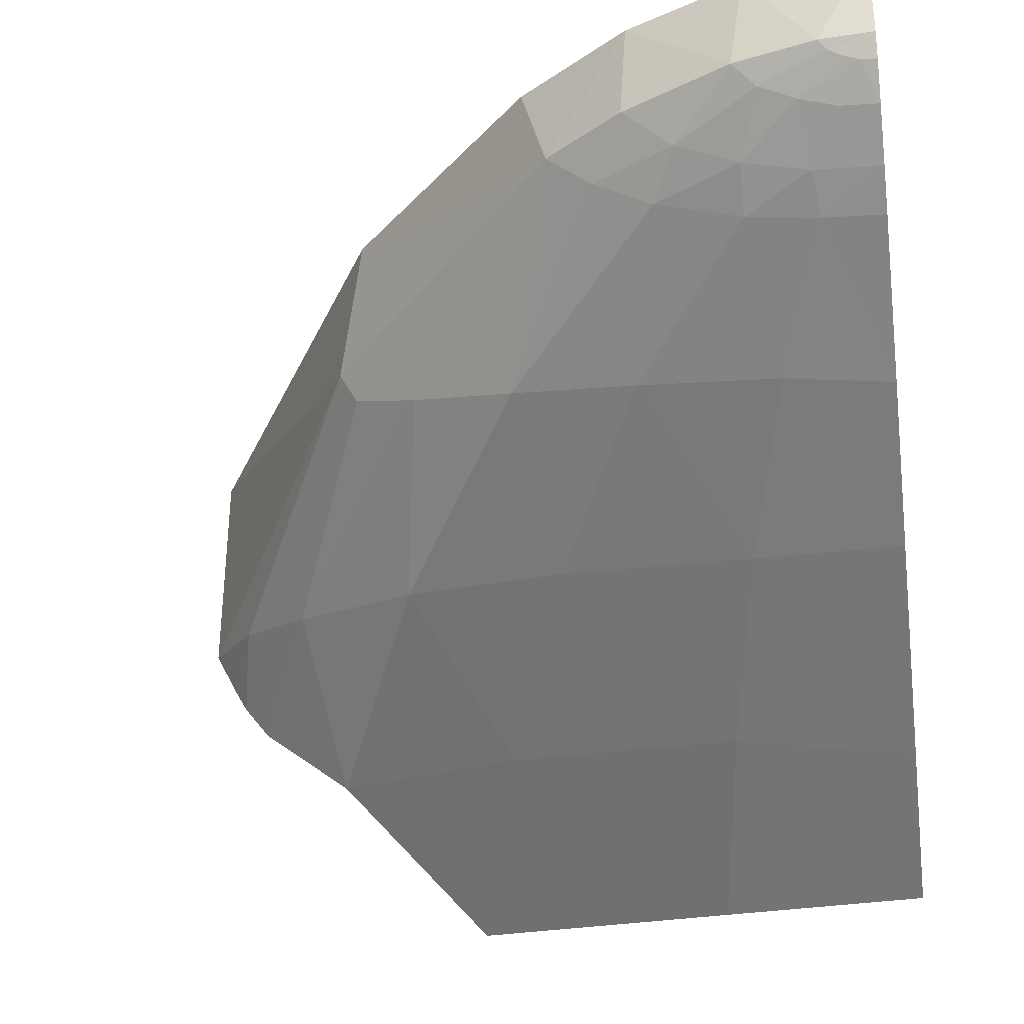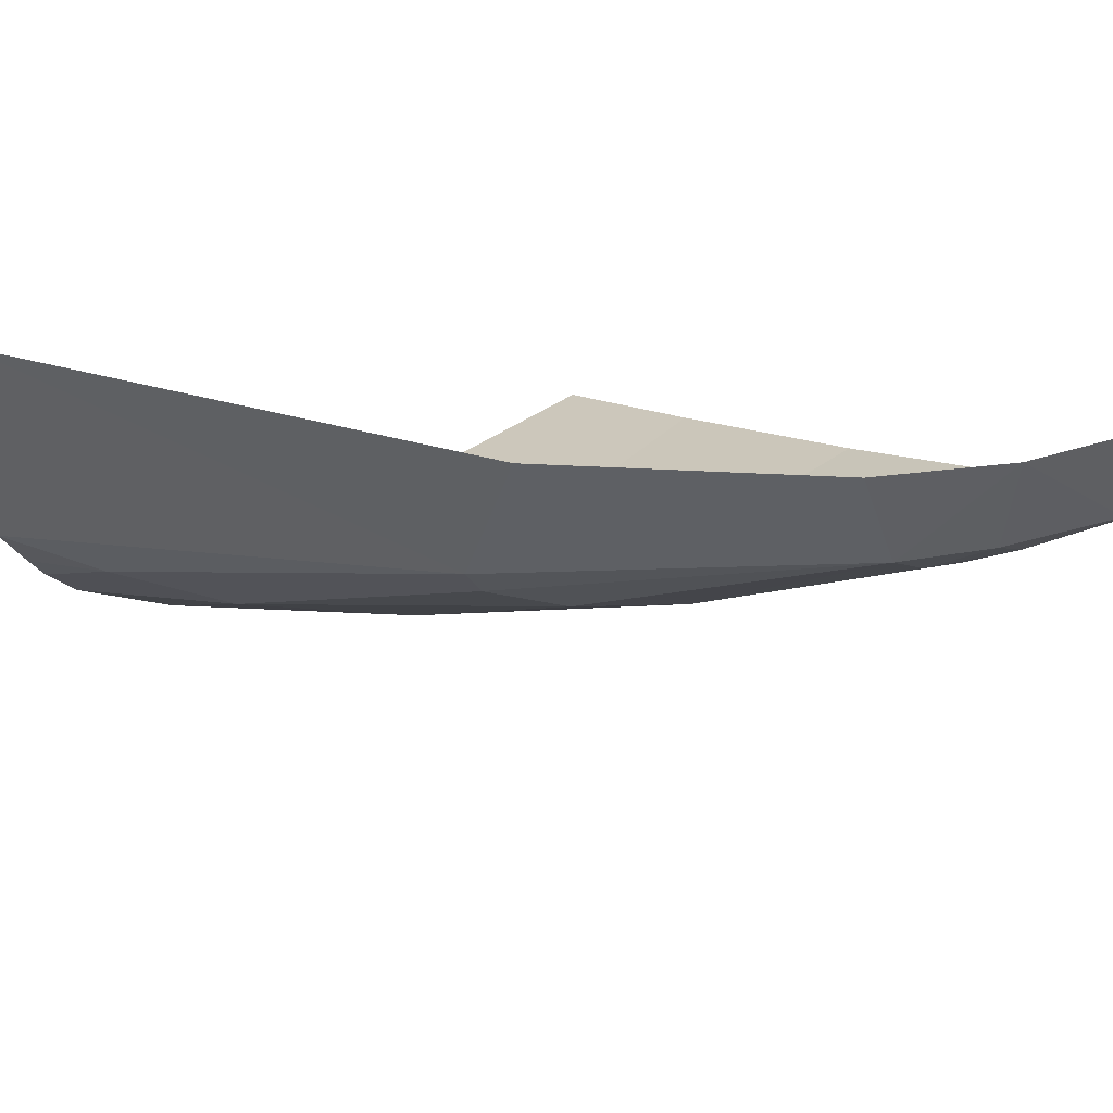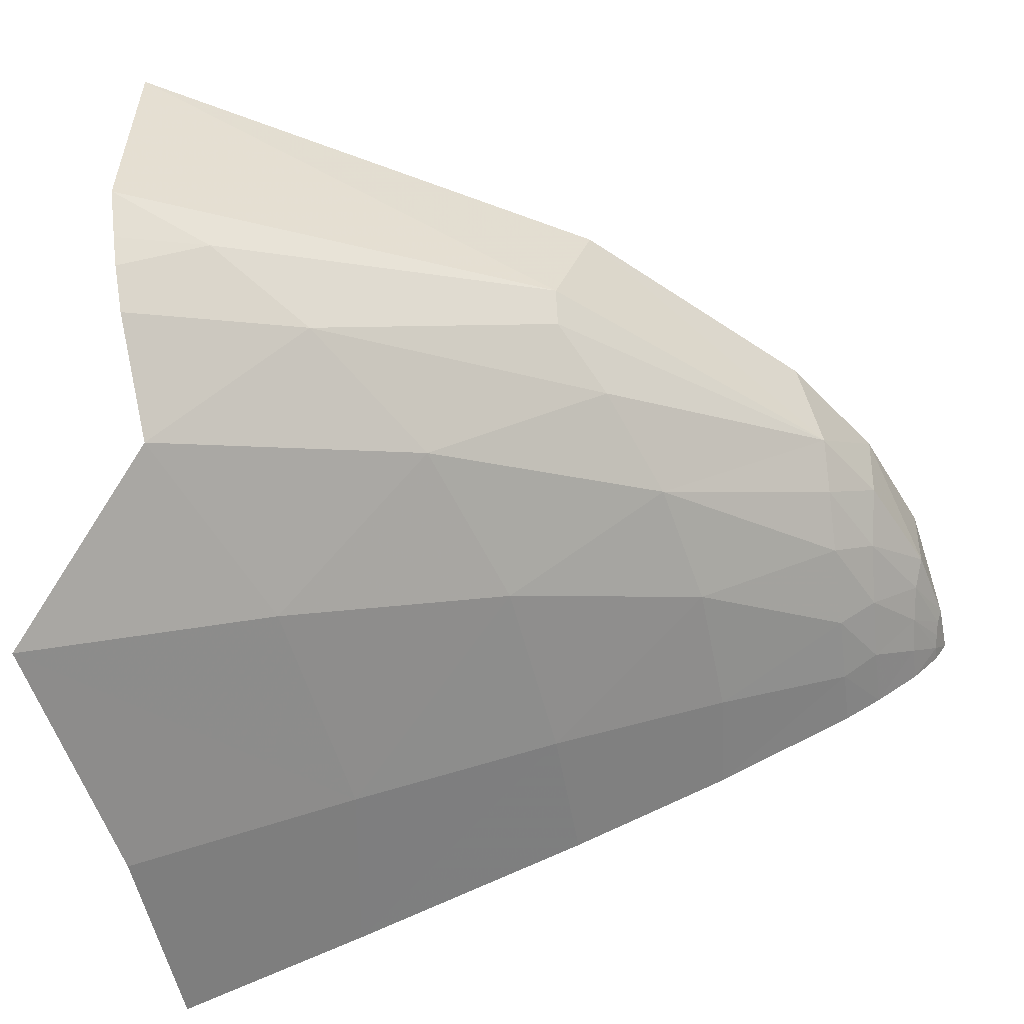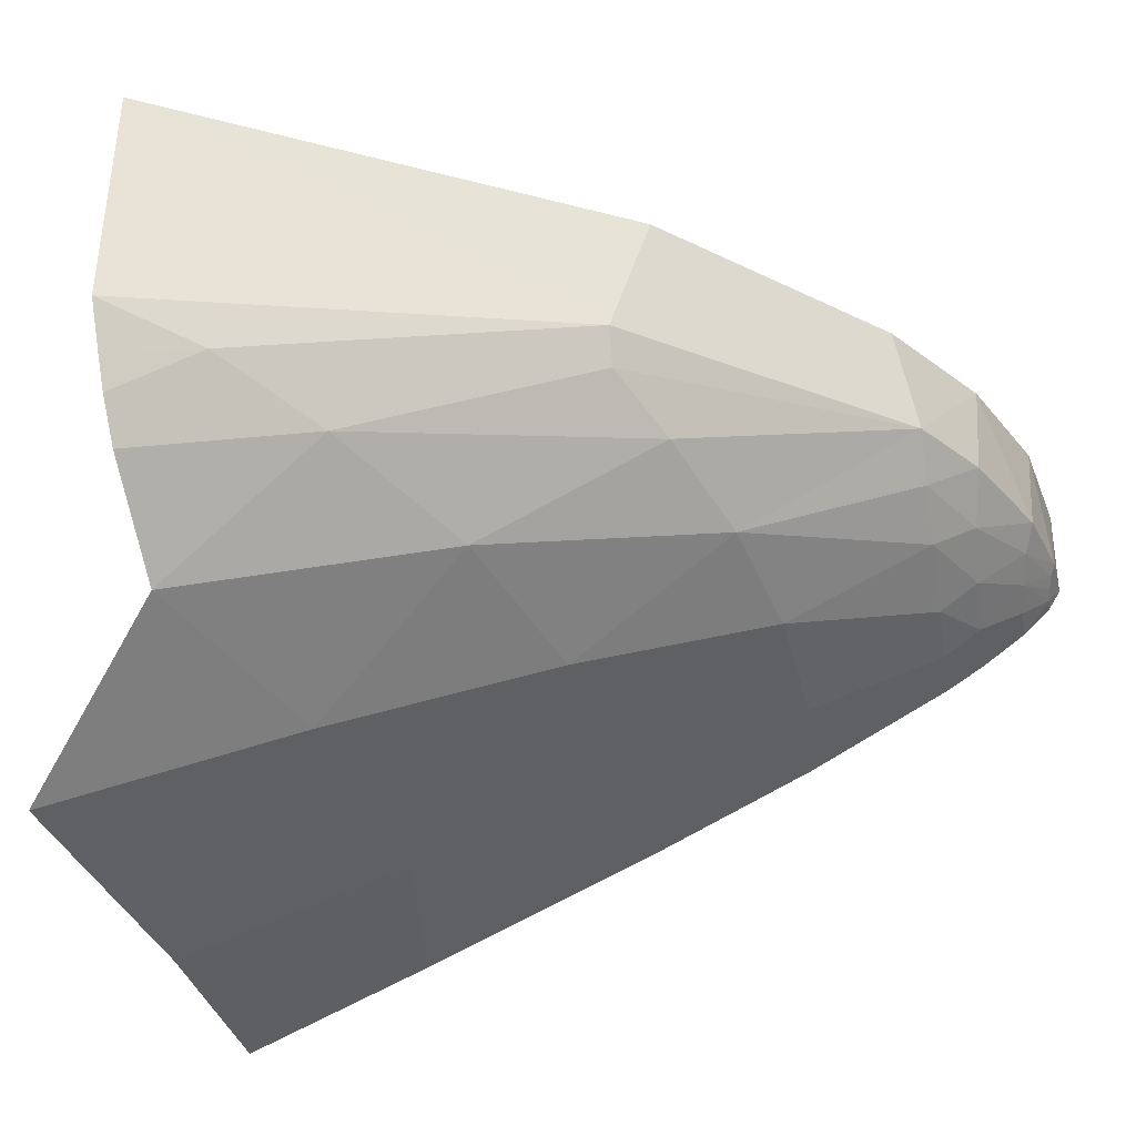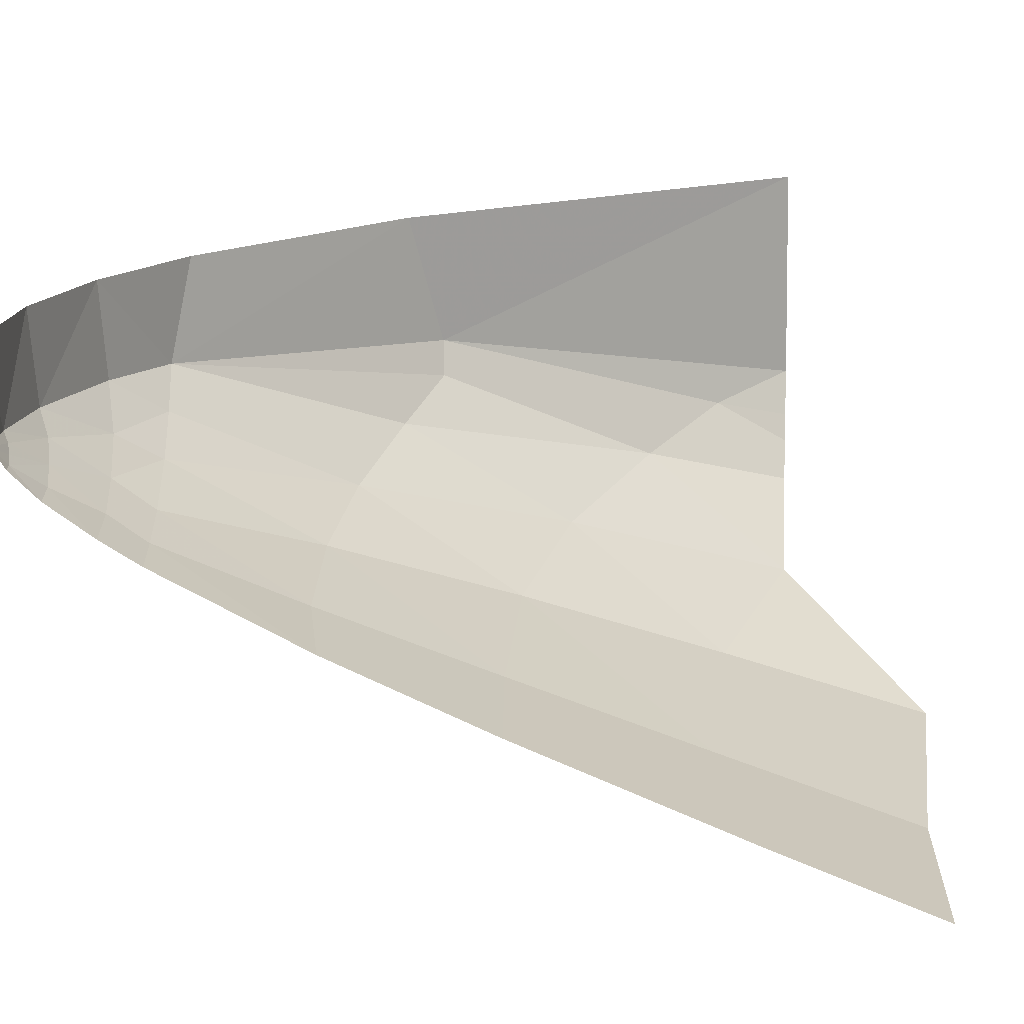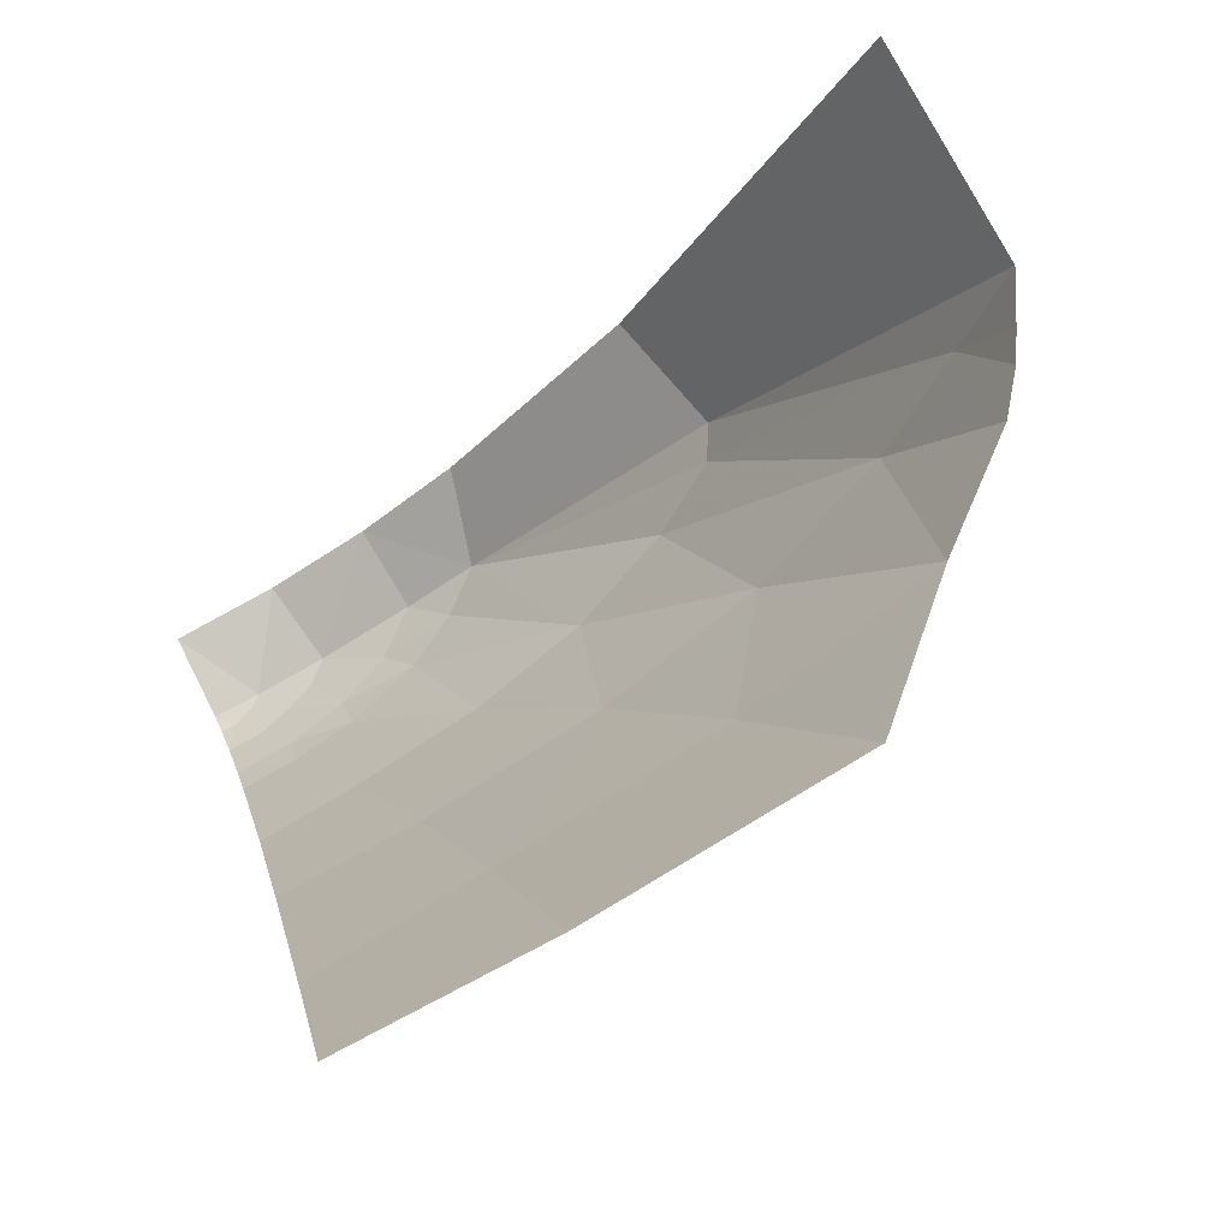
<metadata>
{"format":"obj","ext":"obj","renderer":"f3d","projection":"perspective","resolution":1024,"background":"white","views":[{"elev":-33.1,"azim":-172.1,"up":"+Y"},{"elev":44.4,"azim":136.8,"up":"+Y"},{"elev":-53.1,"azim":97.2,"up":"+Y"},{"elev":-34.6,"azim":99.7,"up":"+Y"},{"elev":17.0,"azim":-92.2,"up":"+Y"},{"elev":78.0,"azim":-26.9,"up":"+Z"}]}
</metadata>
<code>
v 0.131 4.56 -8.991
v 0 4.56 -9
v 0 4.8 -9
v 0 4.8 -9
v 0.292 4.8 -8.951
v 0.131 4.56 -8.991
v 0.3295 4.559 -8.941
v 0.131 4.56 -8.991
v 0.292 4.8 -8.951
v 0.0755 4.521 -8.973
v 0.0385 4.508 -8.968
v 0 4.56 -9
v 0 4.56 -9
v 0.0385 4.508 -8.968
v 0 4.508 -8.967
v 0.131 4.56 -8.991
v 0.111 4.537 -8.979
v 0 4.56 -9
v 0.111 4.537 -8.979
v 0.0755 4.521 -8.973
v 0 4.56 -9
v 0.094 4.441 -8.896
v 0 4.436 -8.898
v 0.0385 4.508 -8.968
v 0.0385 4.508 -8.968
v 0 4.436 -8.898
v 0 4.508 -8.967
v 0.094 4.441 -8.896
v 0.1635 4.359 -8.783
v 0 4.351 -8.784
v 0 4.436 -8.898
v 0 4.351 -8.784
v 0.1635 4.359 -8.783
v 0.1505 4.293 -8.688
v 0 4.287 -8.688
v 0.1505 4.293 -8.688
v 0.267 4.101 -8.34
v 0 4.08 -8.319
v 0 4.287 -8.688
v 0.267 4.101 -8.34
v 0.372 3.882 -7.893
v 0 3.877 -7.911
v 0 4.08 -8.319
v 0 3.604 -7.325
v 0 3.877 -7.911
v 0.372 3.882 -7.893
v 0.4575 3.647 -7.382
v 0.4575 3.647 -7.382
v 0.529 3.405 -6.833
v 0 3.403 -6.875
v 0 3.604 -7.325
v 1.966 4.226 -7.008
v 1.412 4.455 -8.02
v 1.96 4.8 -7.021
v 1.412 4.455 -8.02
v 1.347 4.8 -8.11
v 1.96 4.8 -7.021
v 0.7865 4.548 -8.688
v 0.8515 4.8 -8.636
v 1.347 4.8 -8.11
v 1.412 4.455 -8.02
v 0.7865 4.548 -8.688
v 0.594 4.556 -8.816
v 0.5755 4.8 -8.831
v 0.5755 4.8 -8.831
v 0.8515 4.8 -8.636
v 0.7865 4.548 -8.688
v 0.292 4.8 -8.951
v 0.5755 4.8 -8.831
v 0.3295 4.559 -8.941
v 0.594 4.556 -8.816
v 0.3295 4.559 -8.941
v 0.5755 4.8 -8.831
v 1.966 4.226 -7.008
v 1.822 4.167 -7.224
v 1.412 4.455 -8.02
v 1.365 4.37 -8.019
v 1.412 4.455 -8.02
v 1.822 4.167 -7.224
v 1.617 4.075 -7.439
v 1.365 4.37 -8.019
v 0.7865 4.548 -8.688
v 1.412 4.455 -8.02
v 0.677 4.457 -8.688
v 0.594 4.556 -8.816
v 0.7865 4.548 -8.688
v 0.677 4.457 -8.688
v 0.4765 4.457 -8.796
v 0.594 4.556 -8.816
v 0.4765 4.457 -8.796
v 0.273 4.505 -8.916
v 0.3295 4.559 -8.941
v 0.3295 4.559 -8.941
v 0.594 4.556 -8.816
v 0.4765 4.457 -8.796
v 0.273 4.505 -8.916
v 0.111 4.537 -8.979
v 0.131 4.56 -8.991
v 0.131 4.56 -8.991
v 0.3295 4.559 -8.941
v 0.273 4.505 -8.916
v 1.617 4.075 -7.439
v 1.196 4.282 -8.124
v 1.365 4.37 -8.019
v 1.365 4.37 -8.019
v 1.196 4.282 -8.124
v 0.7865 4.548 -8.688
v 0.7865 4.548 -8.688
v 1.196 4.282 -8.124
v 0.9305 4.193 -8.242
v 0.677 4.457 -8.688
v 1.556 3.747 -7.057
v 1.279 3.981 -7.679
v 1.617 4.075 -7.439
v 1.617 4.075 -7.439
v 1.279 3.981 -7.679
v 1.196 4.282 -8.124
v 1.279 3.981 -7.679
v 0.9305 4.193 -8.242
v 1.196 4.282 -8.124
v 0.9305 4.193 -8.242
v 0.616 4.134 -8.314
v 0.5345 4.378 -8.688
v 0.5345 4.378 -8.688
v 0.677 4.457 -8.688
v 0.9305 4.193 -8.242
v 0.5345 4.378 -8.688
v 0.4765 4.457 -8.796
v 0.677 4.457 -8.688
v 0.3265 4.317 -8.688
v 0.3245 4.394 -8.788
v 0.5345 4.378 -8.688
v 1.212 3.439 -6.705
v 1.05 3.683 -7.286
v 1.556 3.747 -7.057
v 1.556 3.747 -7.057
v 1.05 3.683 -7.286
v 1.279 3.981 -7.679
v 1.05 3.683 -7.286
v 0.856 3.917 -7.831
v 1.279 3.981 -7.679
v 1.279 3.981 -7.679
v 0.856 3.917 -7.831
v 0.9305 4.193 -8.242
v 0.856 3.917 -7.831
v 0.616 4.134 -8.314
v 0.9305 4.193 -8.242
v 0.3265 4.317 -8.688
v 0.5345 4.378 -8.688
v 0.616 4.134 -8.314
v 0.616 4.134 -8.314
v 0.267 4.101 -8.34
v 0.3265 4.317 -8.688
v 0.1505 4.293 -8.688
v 0.1635 4.359 -8.783
v 0.3265 4.317 -8.688
v 0.3265 4.317 -8.688
v 0.267 4.101 -8.34
v 0.1505 4.293 -8.688
v 1.212 3.439 -6.705
v 0.529 3.405 -6.833
v 0.4575 3.647 -7.382
v 1.05 3.683 -7.286
v 0.856 3.917 -7.831
v 1.05 3.683 -7.286
v 0.4575 3.647 -7.382
v 0.372 3.882 -7.893
v 0.616 4.134 -8.314
v 0.856 3.917 -7.831
v 0.372 3.882 -7.893
v 0.267 4.101 -8.34
v 0.094 4.441 -8.896
v 0.0385 4.508 -8.968
v 0.1855 4.467 -8.905
v 0.0755 4.521 -8.973
v 0.1855 4.467 -8.905
v 0.0385 4.508 -8.968
v 0.1855 4.467 -8.905
v 0.3245 4.394 -8.788
v 0.1635 4.359 -8.783
v 0.094 4.441 -8.896
v 0.273 4.505 -8.916
v 0.1855 4.467 -8.905
v 0.111 4.537 -8.979
v 0.111 4.537 -8.979
v 0.1855 4.467 -8.905
v 0.0755 4.521 -8.973
v 0.273 4.505 -8.916
v 0.3245 4.394 -8.788
v 0.1855 4.467 -8.905
v 0.3245 4.394 -8.788
v 0.273 4.505 -8.916
v 0.4765 4.457 -8.796
v 0.3245 4.394 -8.788
v 0.4765 4.457 -8.796
v 0.5345 4.378 -8.688
v 0.1635 4.359 -8.783
v 0.3245 4.394 -8.788
v 0.3265 4.317 -8.688
v 1.797 3.946 -7.028
v 1.617 4.075 -7.439
v 1.822 4.167 -7.224
v 1.869 4.04 -7.019
v 1.822 4.167 -7.224
v 1.907 4.109 -7.015
v 1.869 4.04 -7.019
v 1.556 3.747 -7.057
v 1.617 4.075 -7.439
v 1.797 3.946 -7.028
v 1.822 4.167 -7.224
v 1.966 4.226 -7.008
v 1.907 4.109 -7.015
g mesh7399153
f 1 2 3
f 4 5 6
f 7 8 9
f 10 11 12
f 13 14 15
f 16 17 18
f 19 20 21
f 22 23 24
f 25 26 27
f 28 29 30
f 30 31 28
f 32 33 34
f 34 35 32
f 36 37 38
f 38 39 36
f 40 41 42
f 42 43 40
f 44 45 46
f 46 47 44
f 48 49 50
f 50 51 48
f 52 53 54
f 55 56 57
f 58 59 60
f 60 61 58
f 62 63 64
f 65 66 67
f 68 69 70
f 71 72 73
f 74 75 76
f 77 78 79
f 79 80 77
f 81 82 83
f 84 85 86
f 87 88 89
f 90 91 92
f 93 94 95
f 96 97 98
f 99 100 101
f 102 103 104
f 105 106 107
f 108 109 110
f 110 111 108
f 112 113 114
f 115 116 117
f 118 119 120
f 121 122 123
f 124 125 126
f 127 128 129
f 130 131 132
f 133 134 135
f 136 137 138
f 139 140 141
f 142 143 144
f 145 146 147
f 148 149 150
f 151 152 153
f 154 155 156
f 157 158 159
f 160 161 162
f 162 163 160
f 164 165 166
f 166 167 164
f 168 169 170
f 170 171 168
f 172 173 174
f 175 176 177
f 178 179 180
f 180 181 178
f 182 183 184
f 185 186 187
f 188 189 190
f 191 192 193
f 194 195 196
f 197 198 199
f 200 201 202
f 202 203 200
f 204 205 206
f 207 208 209
f 210 211 212

</code>
